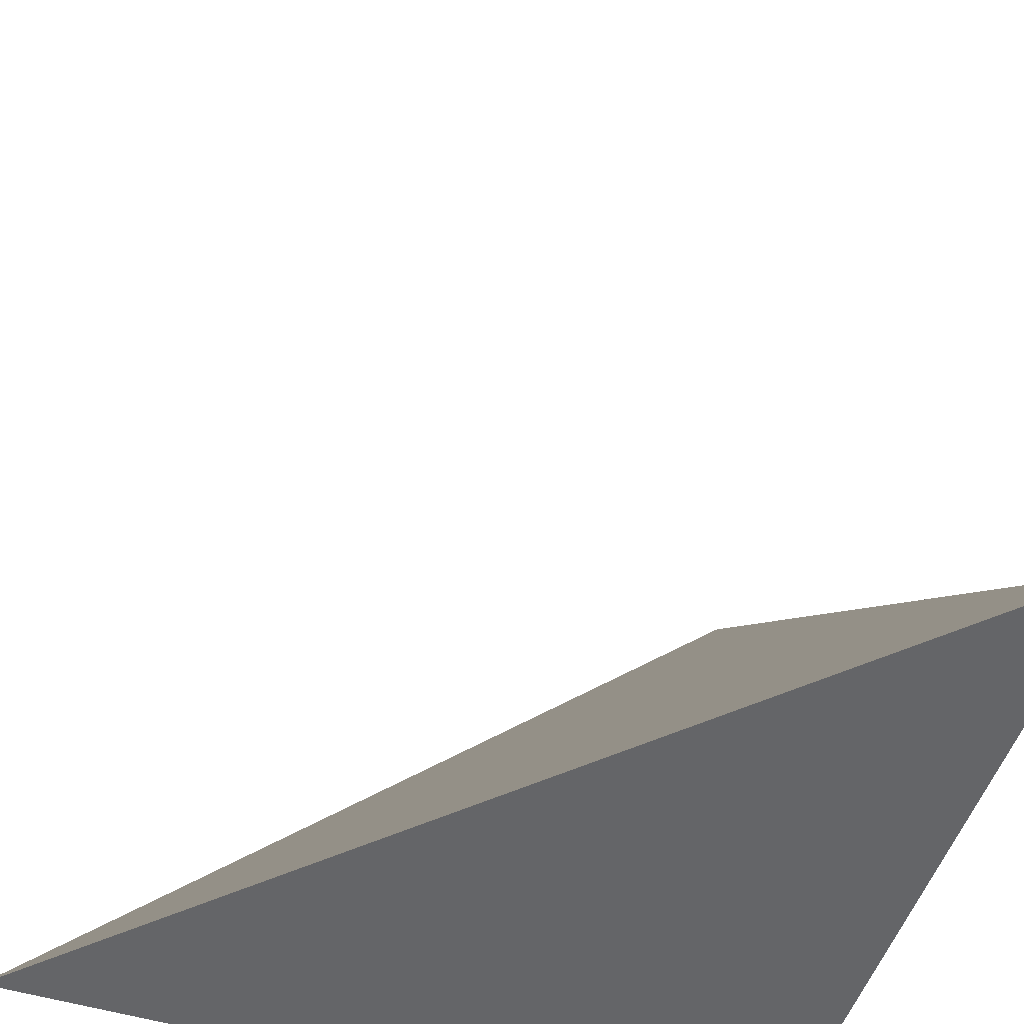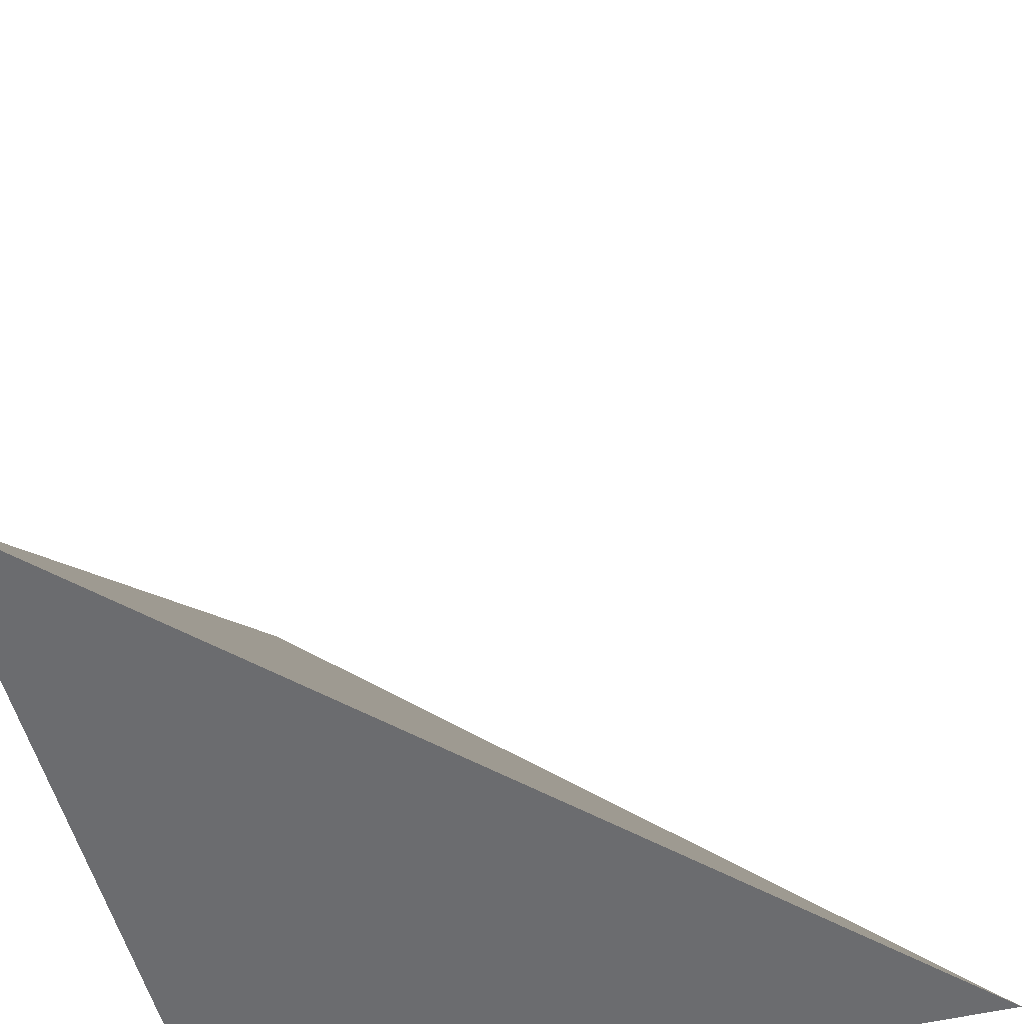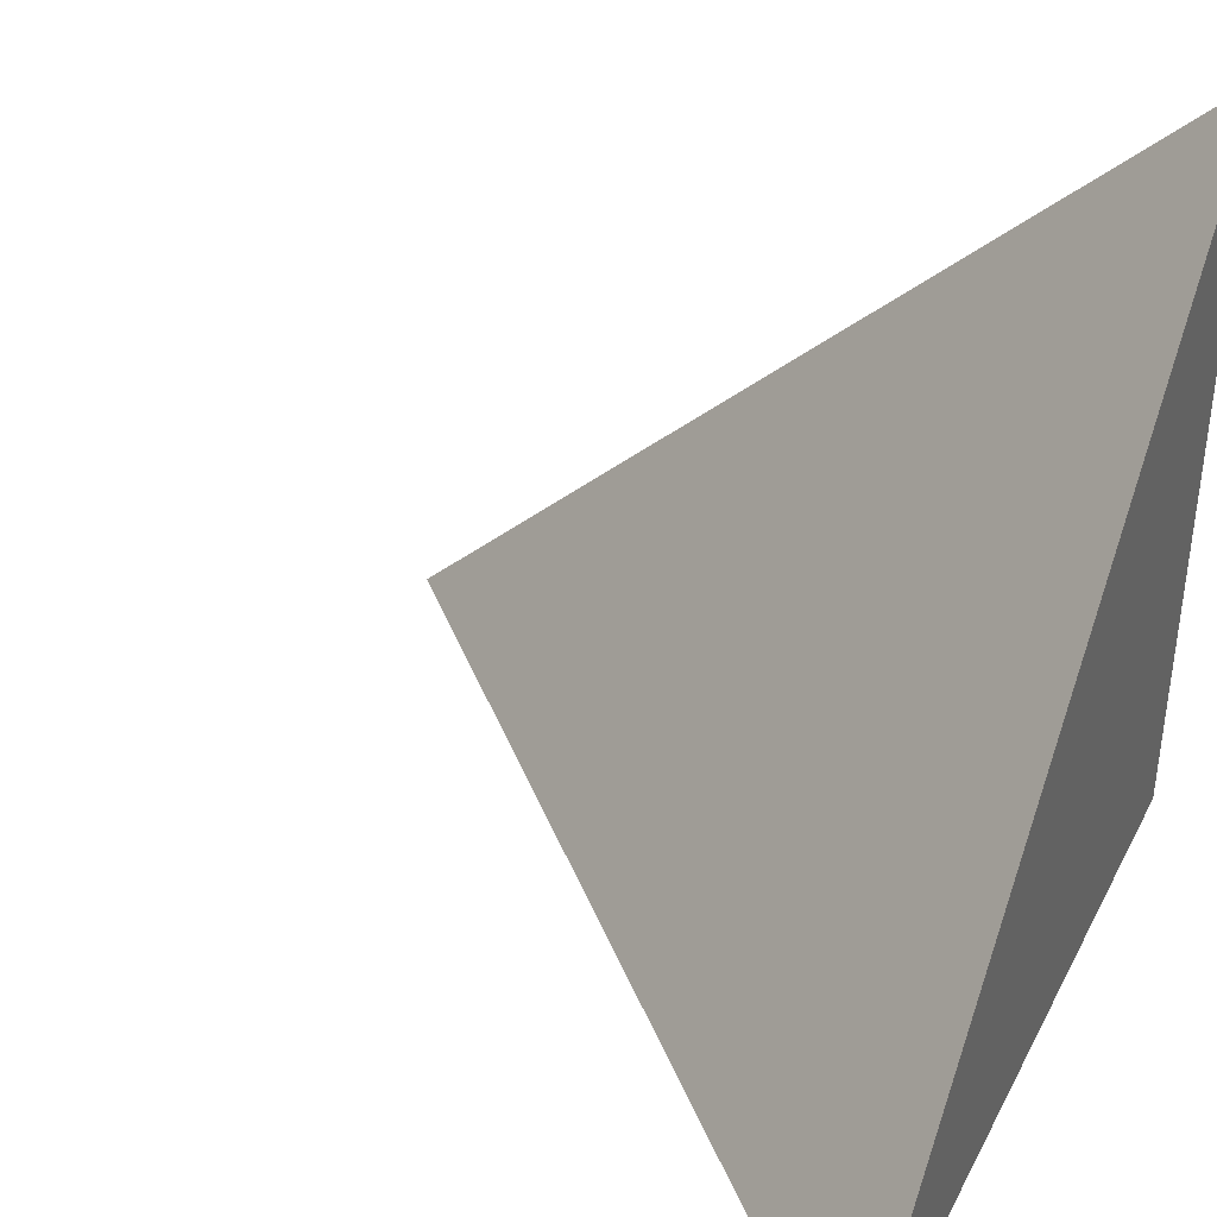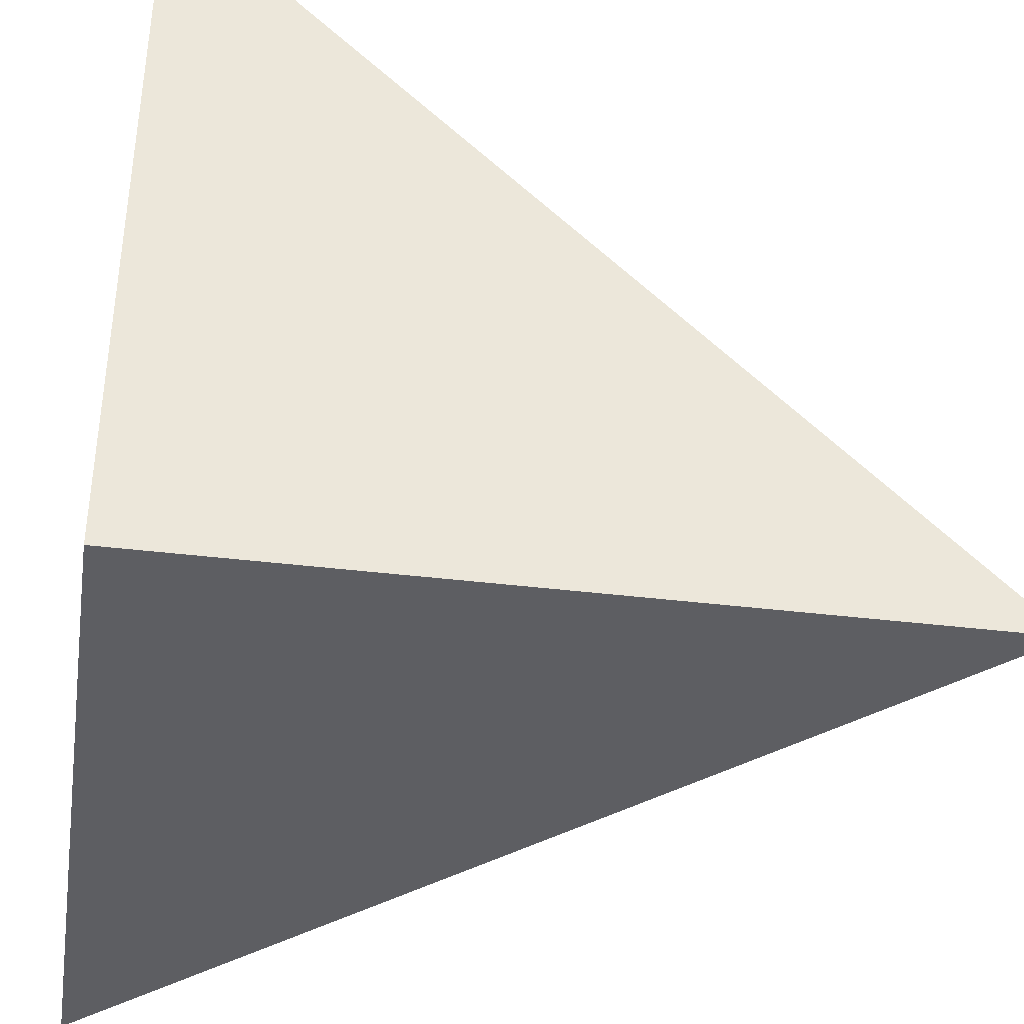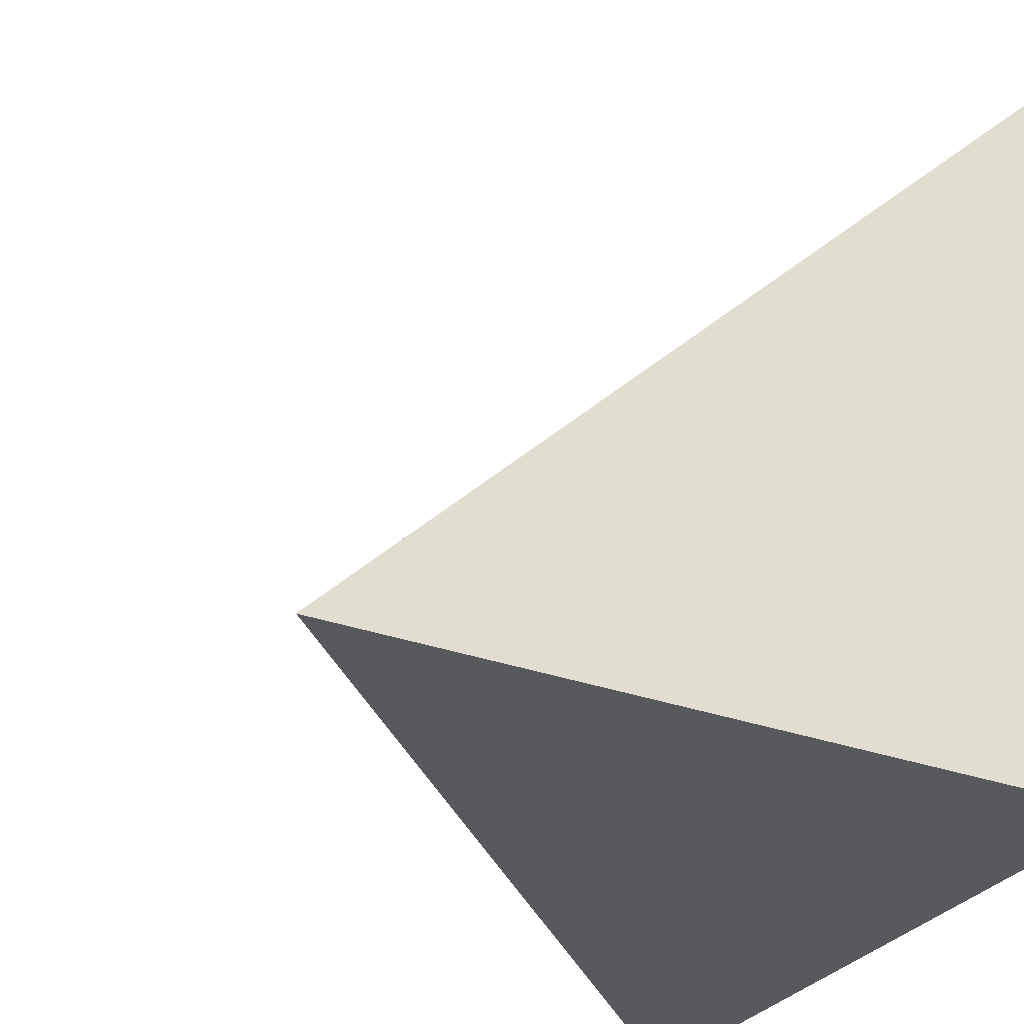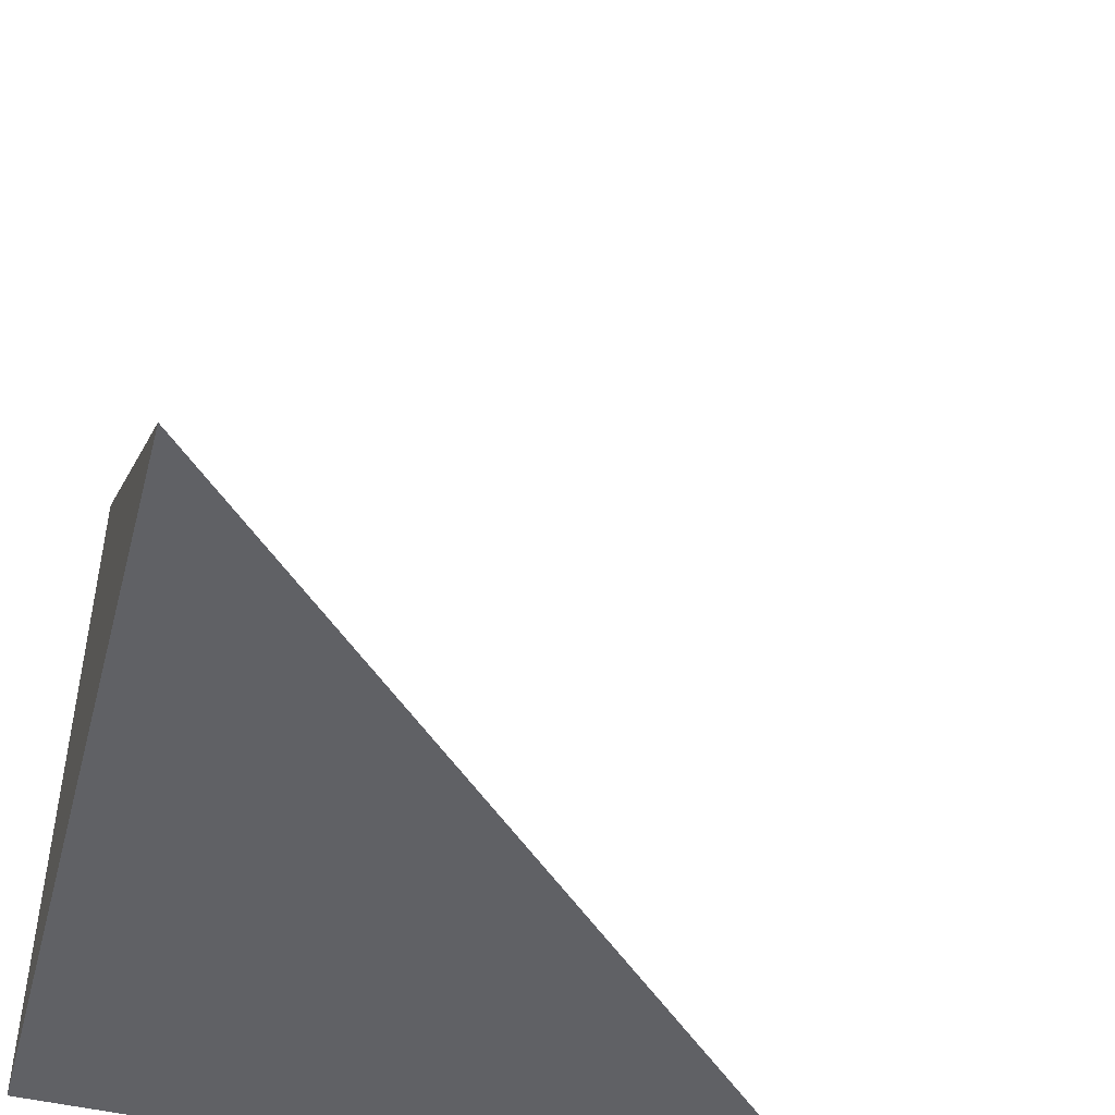
<metadata>
{"format":"obj","ext":"obj","renderer":"f3d","projection":"perspective","resolution":1024,"background":"white","views":[{"elev":-51.5,"azim":161.8,"up":"+Z"},{"elev":-53.7,"azim":14.1,"up":"+Y"},{"elev":39.6,"azim":115.1,"up":"+Y"},{"elev":-38.8,"azim":-8.8,"up":"+Z"},{"elev":-29.9,"azim":-118.2,"up":"+Z"},{"elev":-48.0,"azim":75.1,"up":"+Z"}]}
</metadata>
<code>
v  1  -117.5  1
v  2  -117.5  1
v  1  -116.5  1
v  1  -117.5  2
f 1 3 2
f 1 4 3
f 1 2 4
f 2 3 4

</code>
